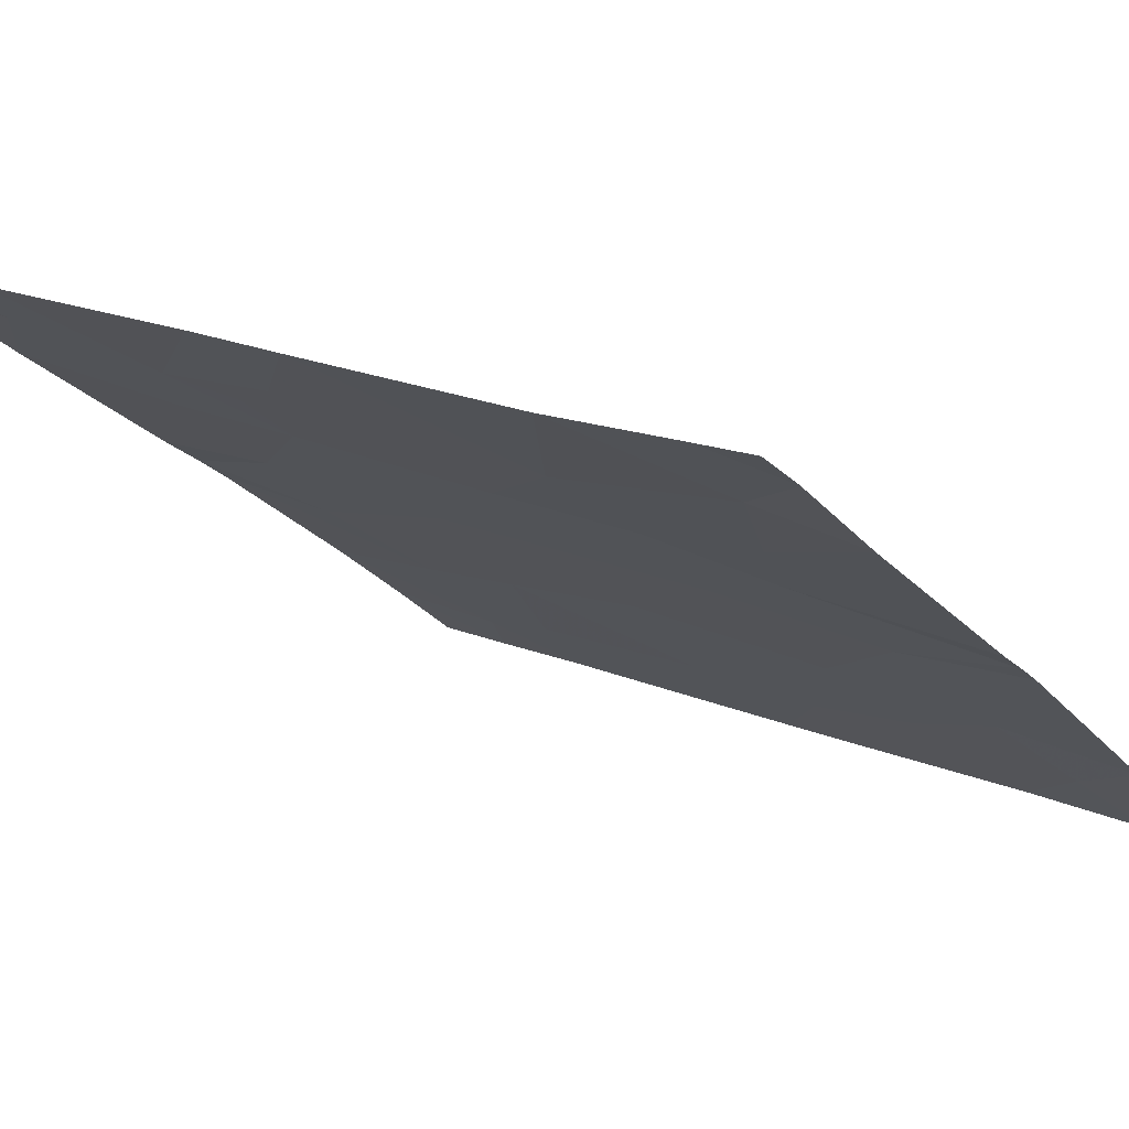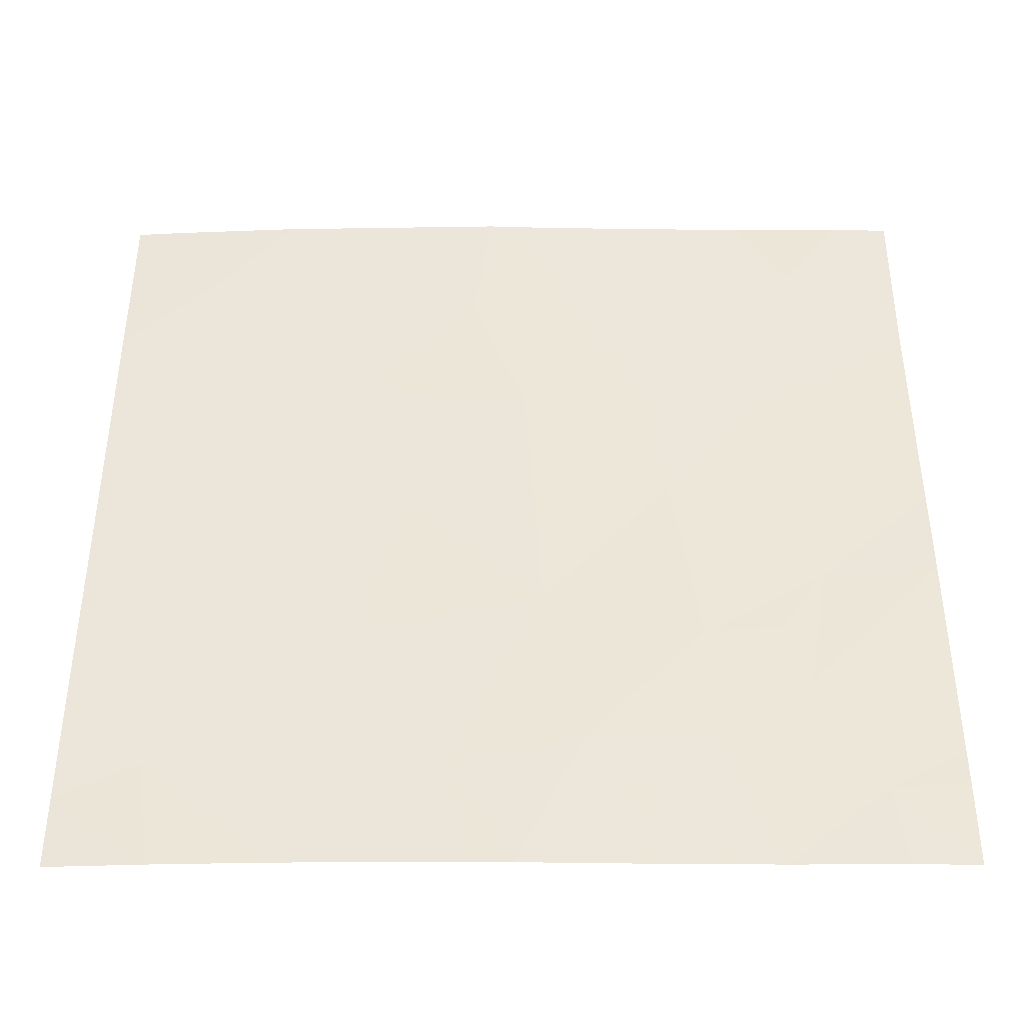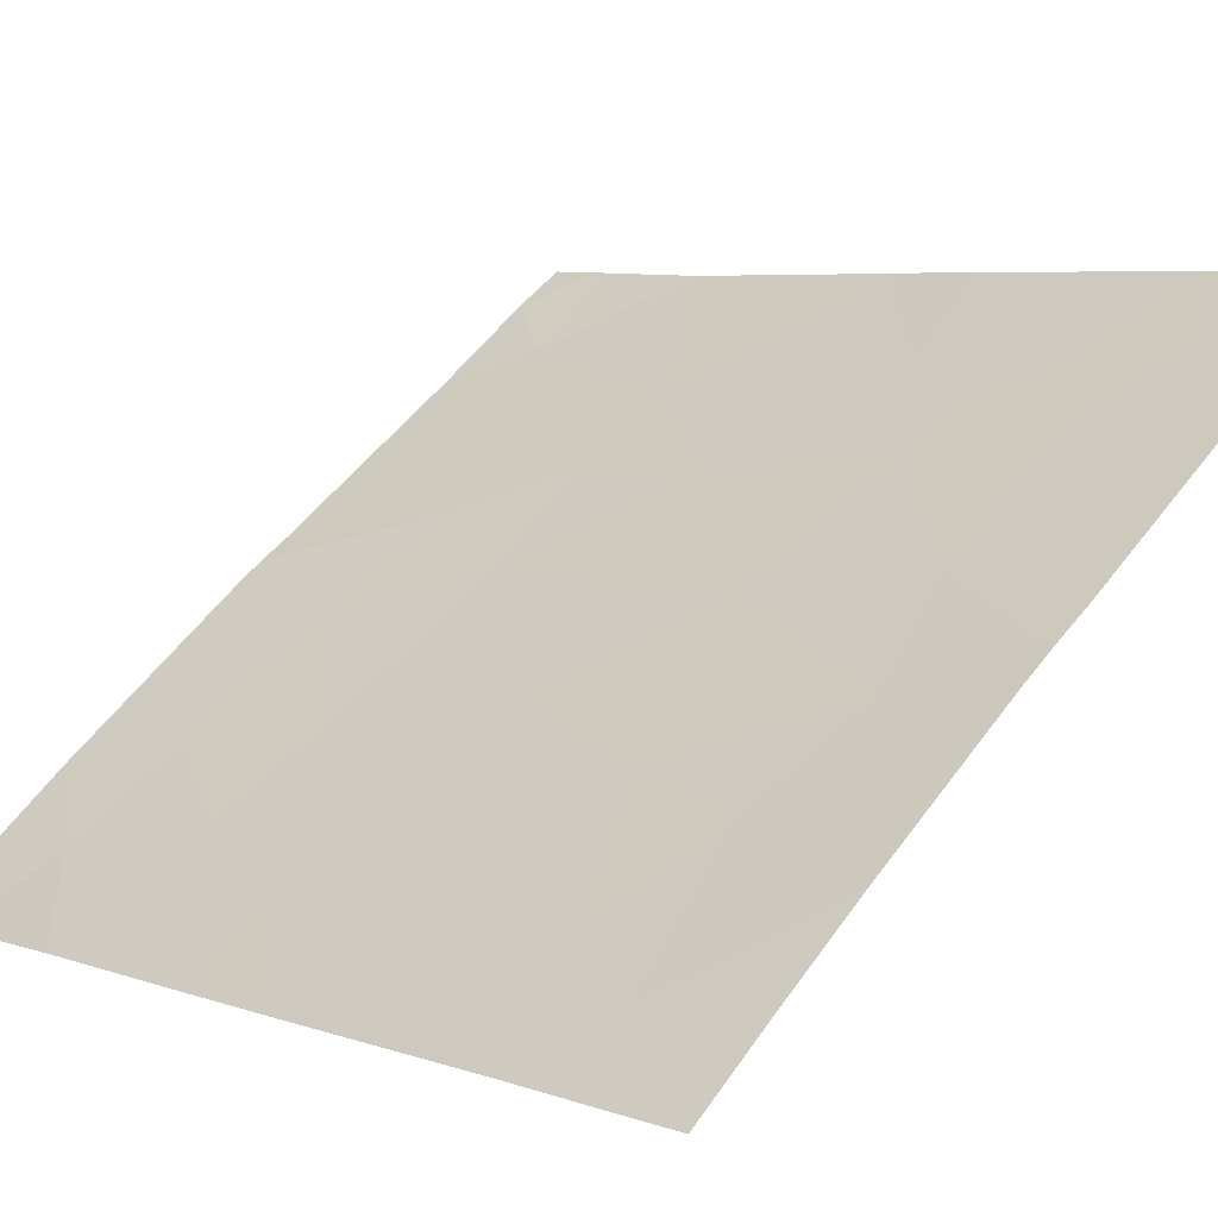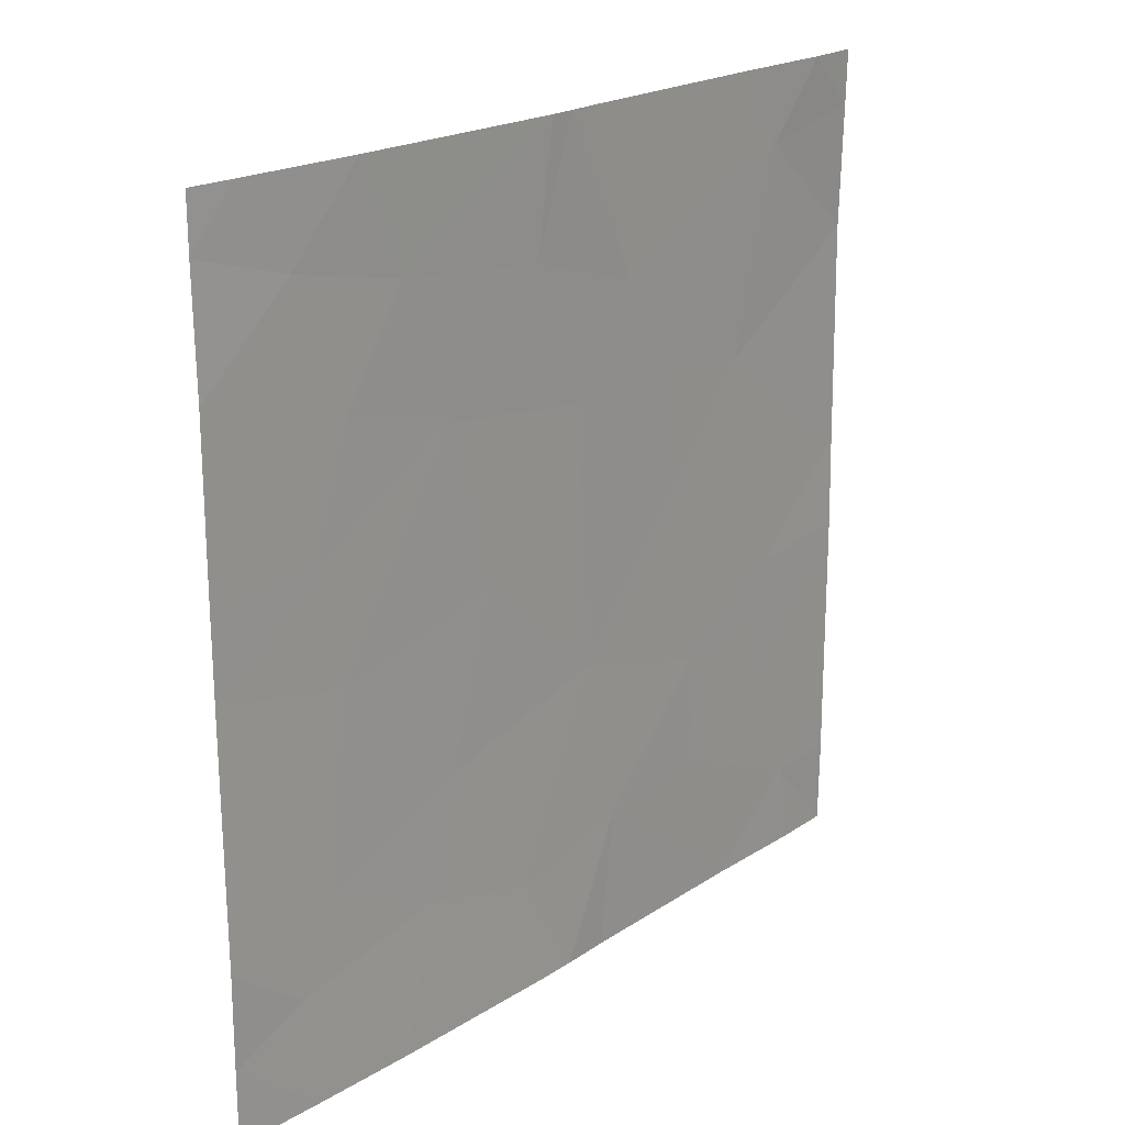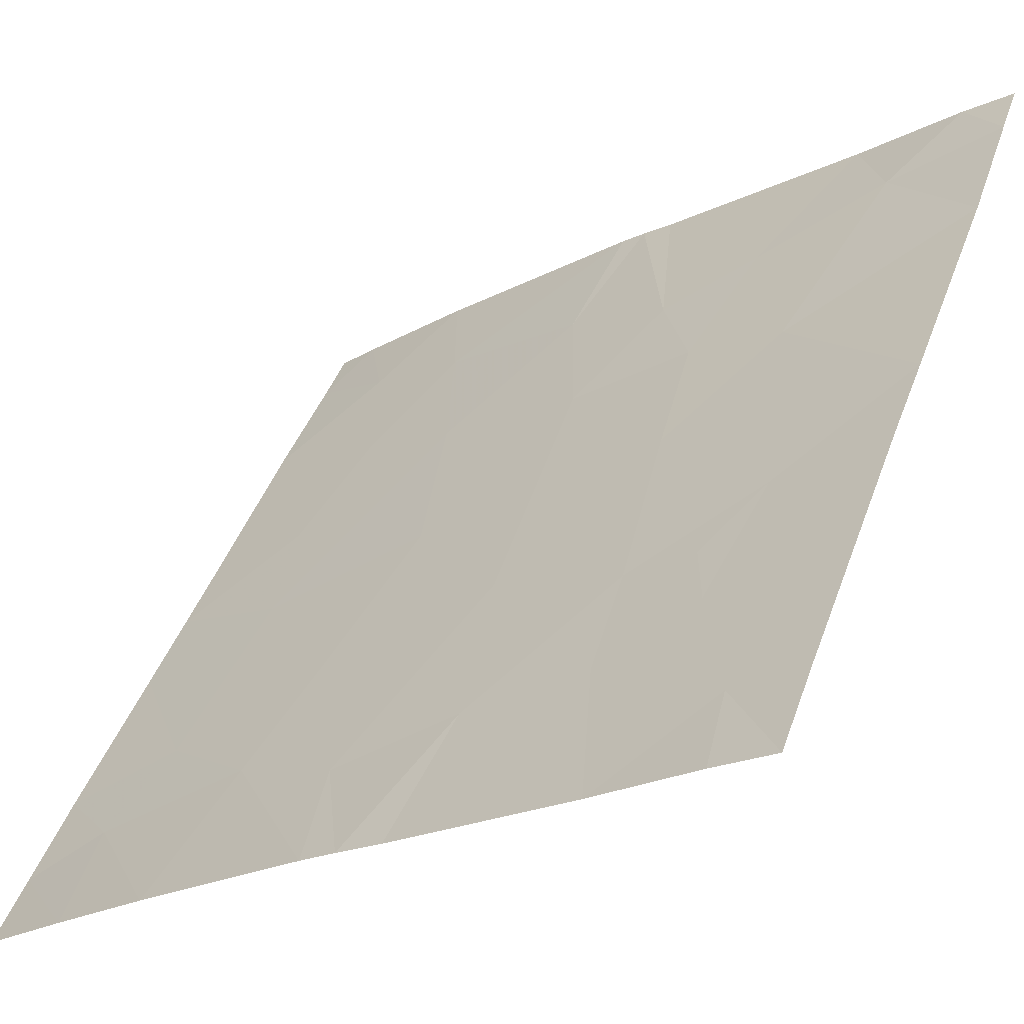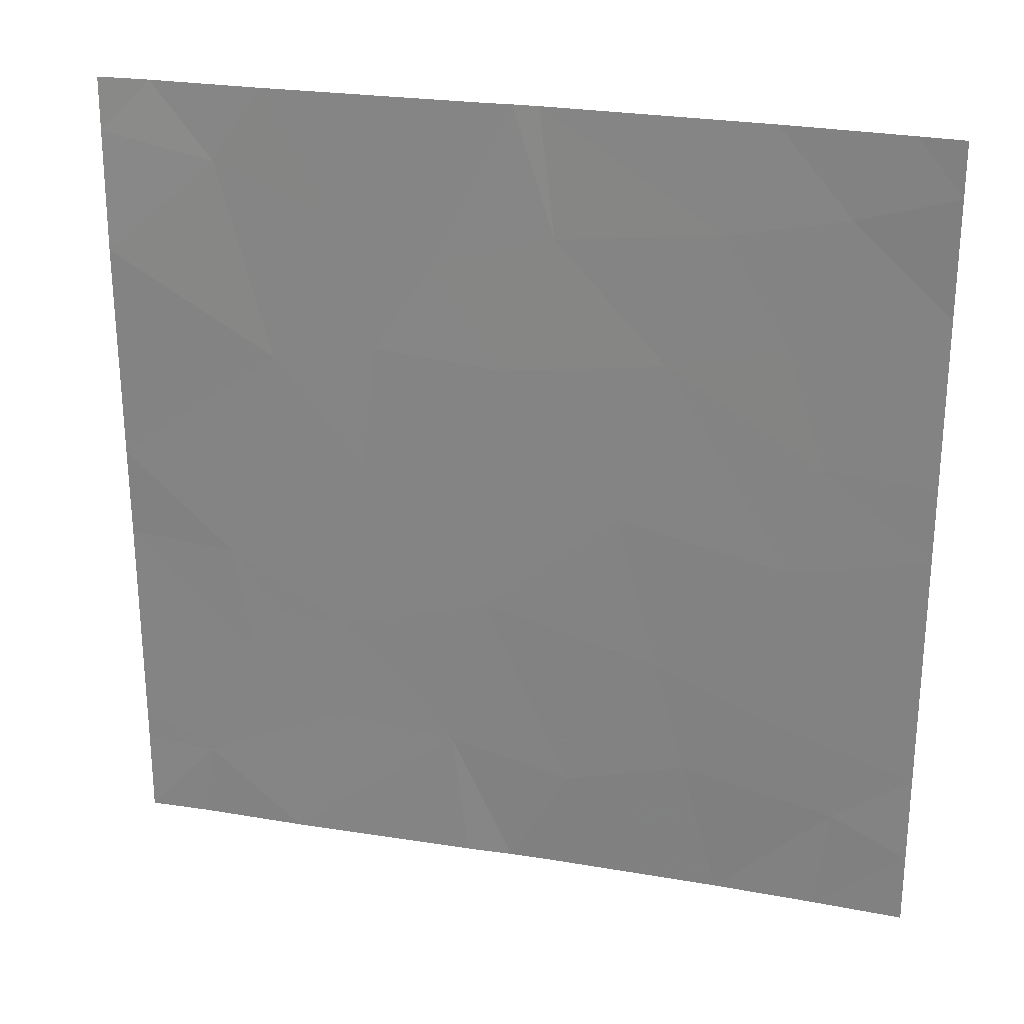
<metadata>
{"format":"obj","ext":"obj","renderer":"f3d","projection":"perspective","resolution":1024,"background":"white","views":[{"elev":19.1,"azim":-51.7,"up":"+Y"},{"elev":-40.9,"azim":143.8,"up":"+Z"},{"elev":6.3,"azim":136.0,"up":"+Y"},{"elev":20.9,"azim":95.1,"up":"+Z"},{"elev":43.3,"azim":-161.1,"up":"+Y"},{"elev":25.4,"azim":-21.2,"up":"+Z"}]}
</metadata>
<code>
v 16.05 51.69 -20.82
v 16.12 51.63 -20.59
v 16.33 51.48 -20.6
v 17.86 50.35 -21.15
v 18.08 50.18 -20.95
v 17.75 50.43 -20.82
v 15.65 51.97 -18.54
v 15.81 51.86 -18.54
v 15.65 51.97 -18.74
v 16.64 51.26 -19.14
v 16.46 51.39 -19.47
v 16.83 51.11 -19.51
v 16.88 51.1 -18.54
v 16.78 51.16 -18.54
v 16.36 51.46 -19.01
v 18.08 50.17 -19.16
v 17.8 50.39 -18.85
v 17.65 50.5 -19.32
v 17.46 50.65 -18.94
v 15.98 51.73 -20.35
v 17.76 50.42 -19.75
v 17.68 50.48 -20.16
v 17.32 50.76 -19.43
v 17.19 50.85 -20.03
v 17 51 -19.01
v 15.65 51.96 -19.98
v 16.41 51.42 -19.94
v 16.15 51.61 -19.54
v 15.65 51.96 -19.18
v 15.99 51.72 -18.82
v 18.08 50.17 -20.36
v 18.08 50.17 -20.05
v 15.84 51.84 -21.54
v 15.65 51.97 -21.54
v 15.87 51.81 -21.25
v 15.65 51.97 -21.23
v 16.16 51.6 -21.54
v 16.14 51.62 -18.54
v 15.65 51.97 -21.1
v 16.78 51.15 -20.45
v 16.34 51.47 -19.65
v 16.73 51.19 -21.54
v 16.3 51.5 -21.01
v 16.68 51.23 -21.05
v 16.87 51.1 -21.54
v 15.65 51.97 -20.19
v 18.08 50.17 -18.74
v 18.08 50.17 -19.78
v 17.52 50.62 -21.54
v 17.41 50.69 -21.03
v 16.95 51.05 -18.54
v 17.82 50.38 -21.54
v 18.08 50.17 -21.54
v 18.08 50.17 -21.28
v 16.99 51.02 -21.54
v 17.05 50.96 -21.16
v 17.95 50.27 -18.54
v 17.6 50.56 -18.54
v 17.31 50.76 -20.61
v 18.08 50.17 -18.54
v 15.65 51.97 -20.31
f 3 2 1
f 6 4 5
f 9 8 7
f 12 10 11
f 10 13 14
f 14 15 10
f 18 16 17
f 17 19 18
f 3 20 2
f 23 22 21
f 23 24 22
f 25 13 10
f 10 12 25
f 28 26 20
f 20 27 28
f 30 8 9
f 9 29 30
f 22 31 32
f 35 34 33
f 35 36 34
f 37 35 33
f 38 8 30
f 39 36 35
f 3 40 27
f 41 11 28
f 15 38 30
f 44 37 42
f 44 43 37
f 12 24 23
f 44 42 45
f 20 26 46
f 25 12 23
f 16 47 17
f 18 48 16
f 18 21 48
f 50 49 4
f 4 6 50
f 25 51 13
f 54 52 53
f 12 27 40
f 40 24 12
f 3 27 20
f 28 27 41
f 28 29 26
f 56 45 55
f 23 21 18
f 15 11 10
f 25 19 51
f 25 23 19
f 28 11 15
f 17 57 58
f 17 47 57
f 6 5 31
f 21 22 32
f 24 59 22
f 28 30 29
f 28 15 30
f 43 35 37
f 43 1 35
f 56 50 59
f 19 17 58
f 3 44 40
f 6 31 22
f 22 59 6
f 47 60 57
f 4 54 5
f 4 49 52
f 52 54 4
f 41 27 11
f 56 40 44
f 56 59 40
f 19 58 51
f 20 46 61
f 12 11 27
f 23 18 19
f 1 61 39
f 1 20 61
f 50 55 49
f 50 56 55
f 20 1 2
f 24 40 59
f 21 32 48
f 3 1 43
f 3 43 44
f 1 39 35
f 56 44 45
f 50 6 59
f 15 14 38

</code>
